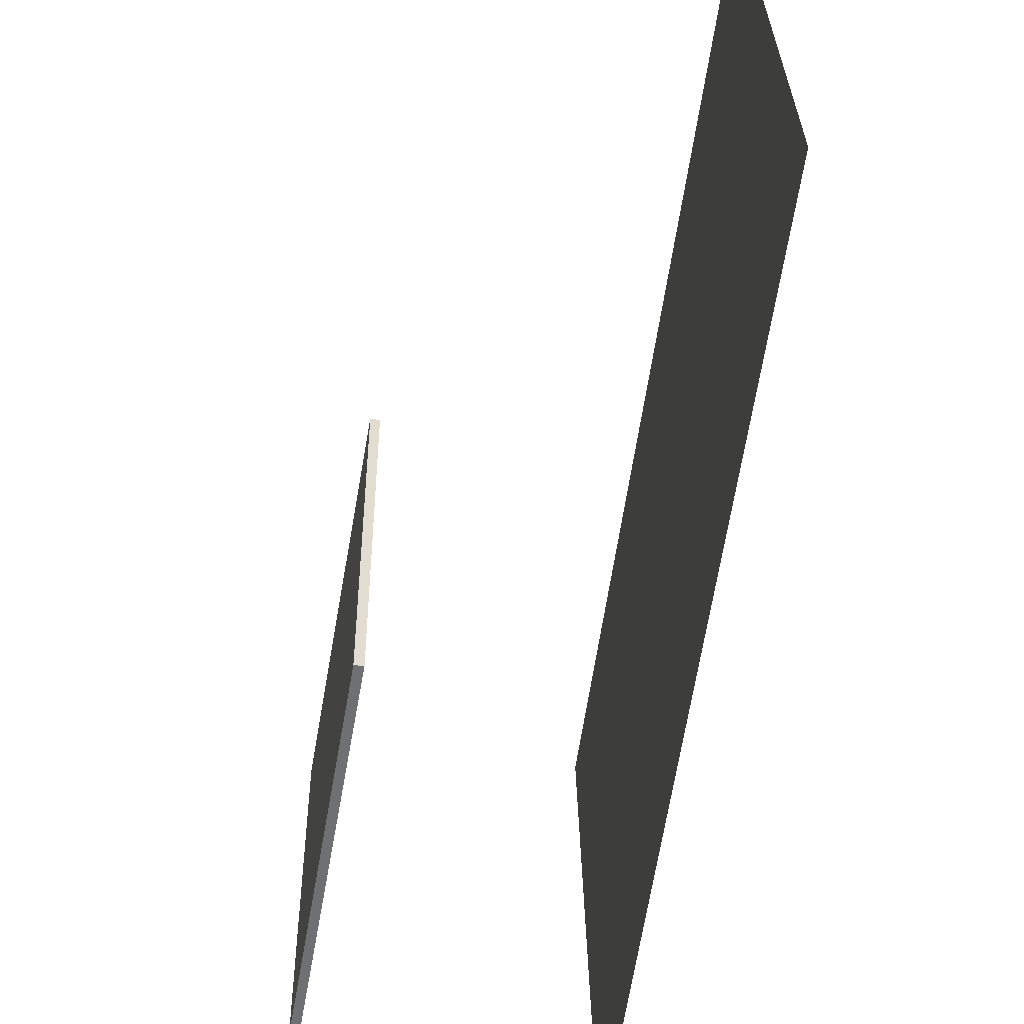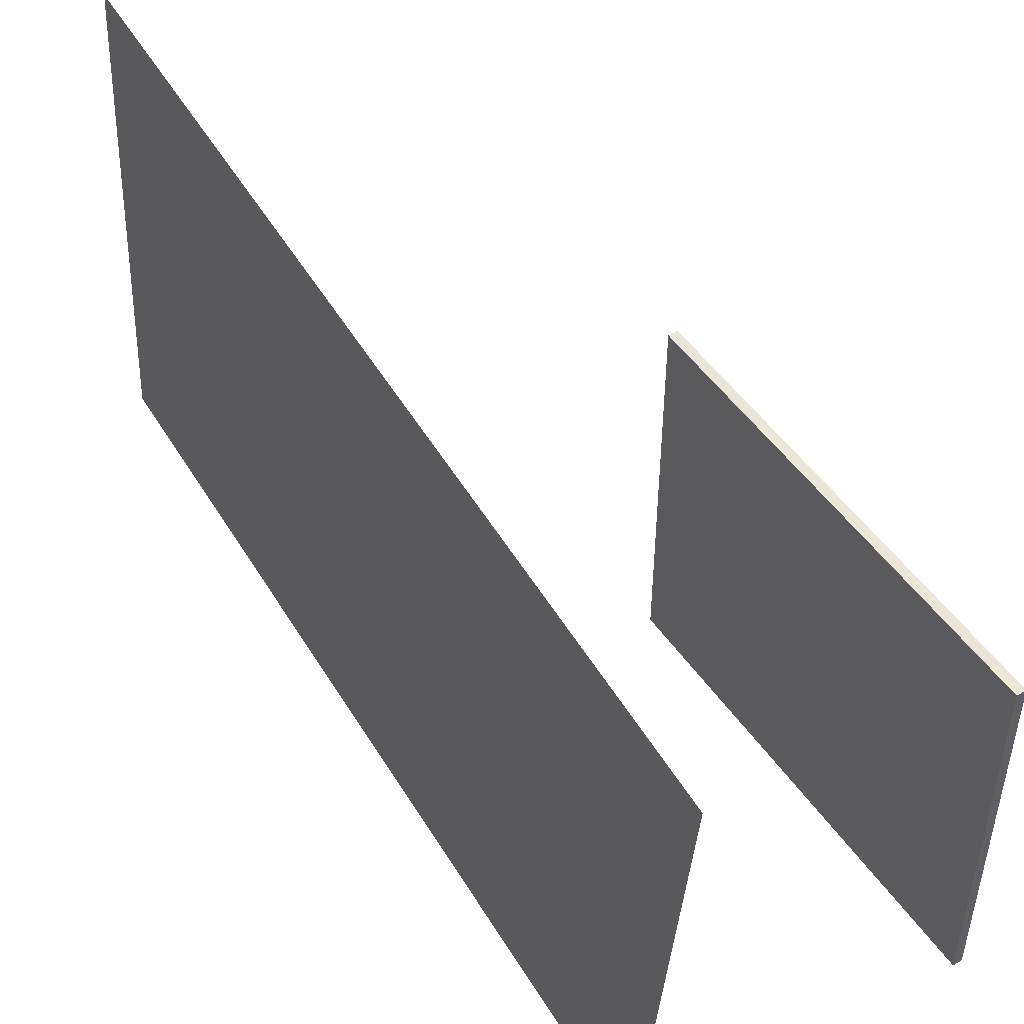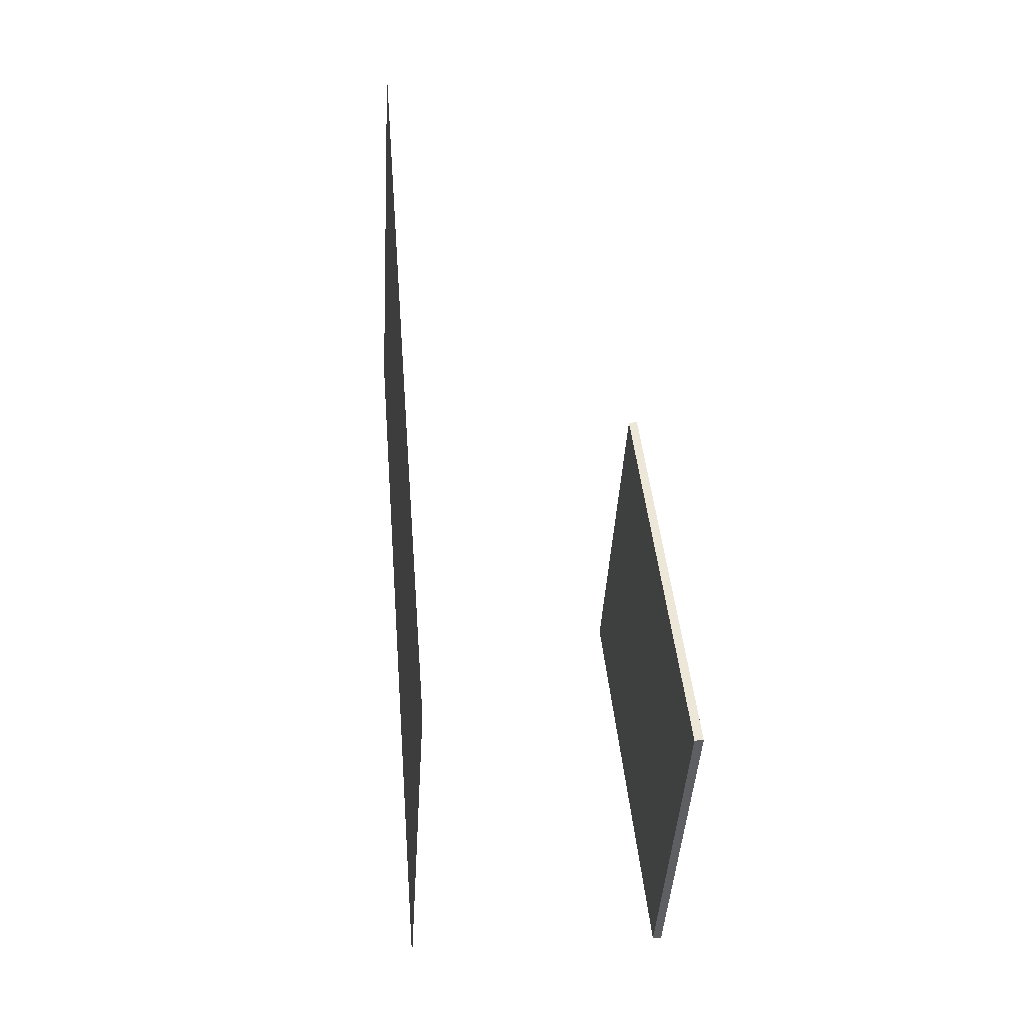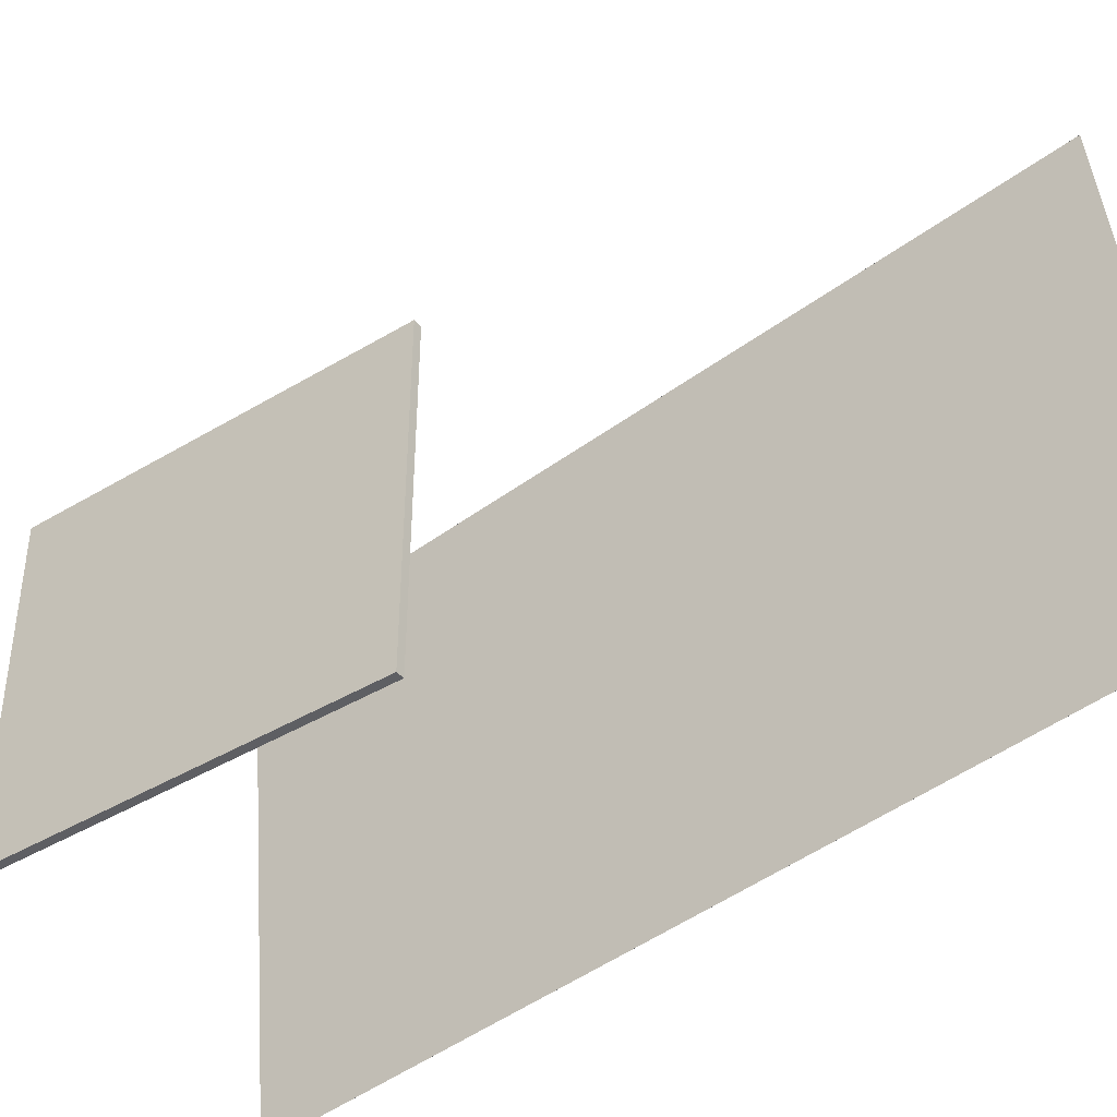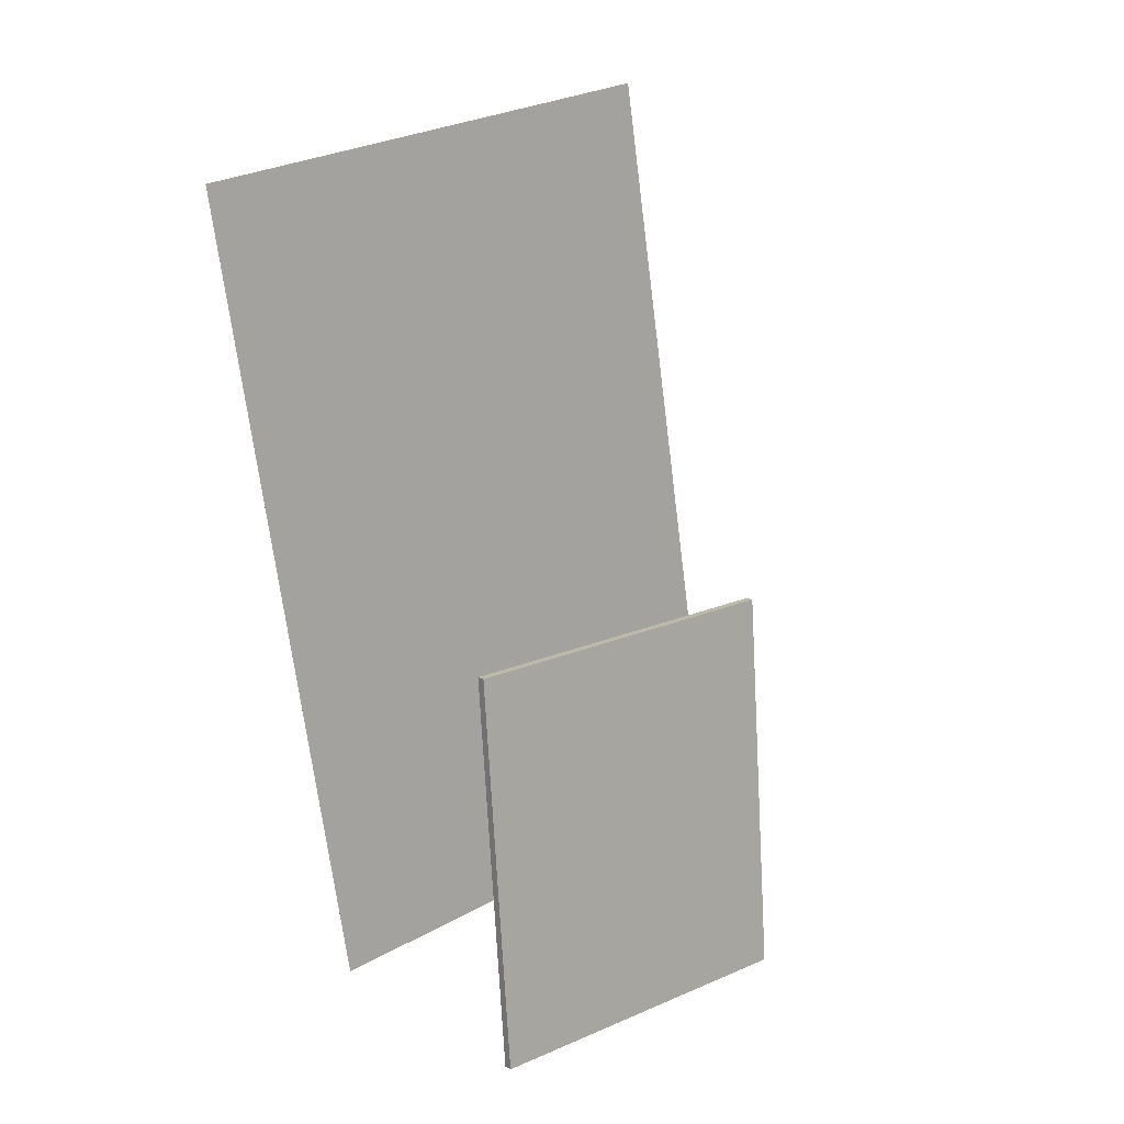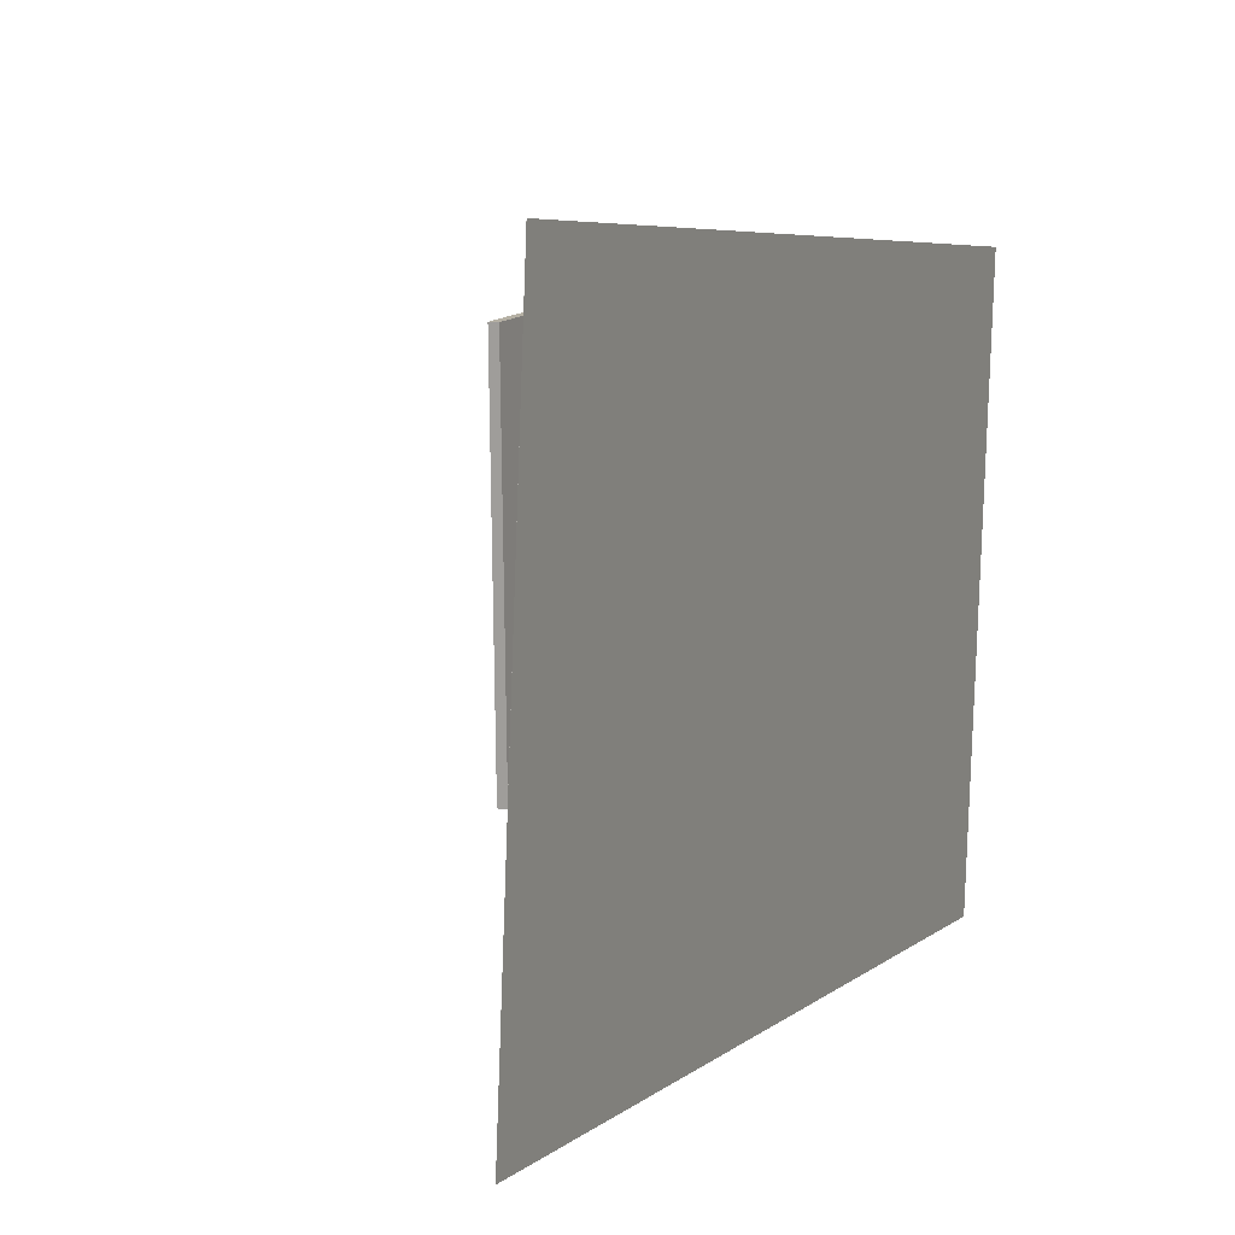
<metadata>
{"format":"obj","ext":"obj","renderer":"f3d","projection":"perspective","resolution":1024,"background":"white","views":[{"elev":-55.5,"azim":176.3,"up":"+Z"},{"elev":49.8,"azim":-27.1,"up":"+Z"},{"elev":-42.1,"azim":-2.8,"up":"+Y"},{"elev":-41.5,"azim":132.6,"up":"+Z"},{"elev":20.4,"azim":52.0,"up":"+Y"},{"elev":11.4,"azim":-152.0,"up":"+Z"}]}
</metadata>
<code>
v -0.1382 -0.3559 -0.3825
v -0.132 -0.4116 0.1989
v -0.1382 -0.3559 -0.3825
v -0.132 -0.4116 0.1989
v -0.2149 0.5937 -0.2907
v -0.2086 0.538 0.2907
v -0.2149 0.5937 -0.2907
v -0.2087 0.538 0.2907
f 1.0 7.0 5.0
f 1.0 3.0 7.0
f 1.0 4.0 3.0
f 1.0 2.0 4.0
f 3.0 8.0 7.0
f 3.0 4.0 8.0
f 5.0 7.0 8.0
f 5.0 8.0 6.0
f 1.0 5.0 6.0
f 1.0 6.0 2.0
f 2.0 6.0 8.0
f 2.0 8.0 4.0
v 0.1418 -0.4159 -0.2176
v 0.1443 -0.4117 0.1709
v 0.09406 0.0401 -0.2222
v 0.09649 0.04427 0.1663
v 0.1514 -0.4149 -0.2177
v 0.1539 -0.4107 0.1709
v 0.1036 0.0411 -0.2223
v 0.1061 0.04528 0.1663
f 9.0 15.0 13.0
f 9.0 11.0 15.0
f 9.0 12.0 11.0
f 9.0 10.0 12.0
f 11.0 16.0 15.0
f 11.0 12.0 16.0
f 13.0 15.0 16.0
f 13.0 16.0 14.0
f 9.0 13.0 14.0
f 9.0 14.0 10.0
f 10.0 14.0 16.0
f 10.0 16.0 12.0

</code>
